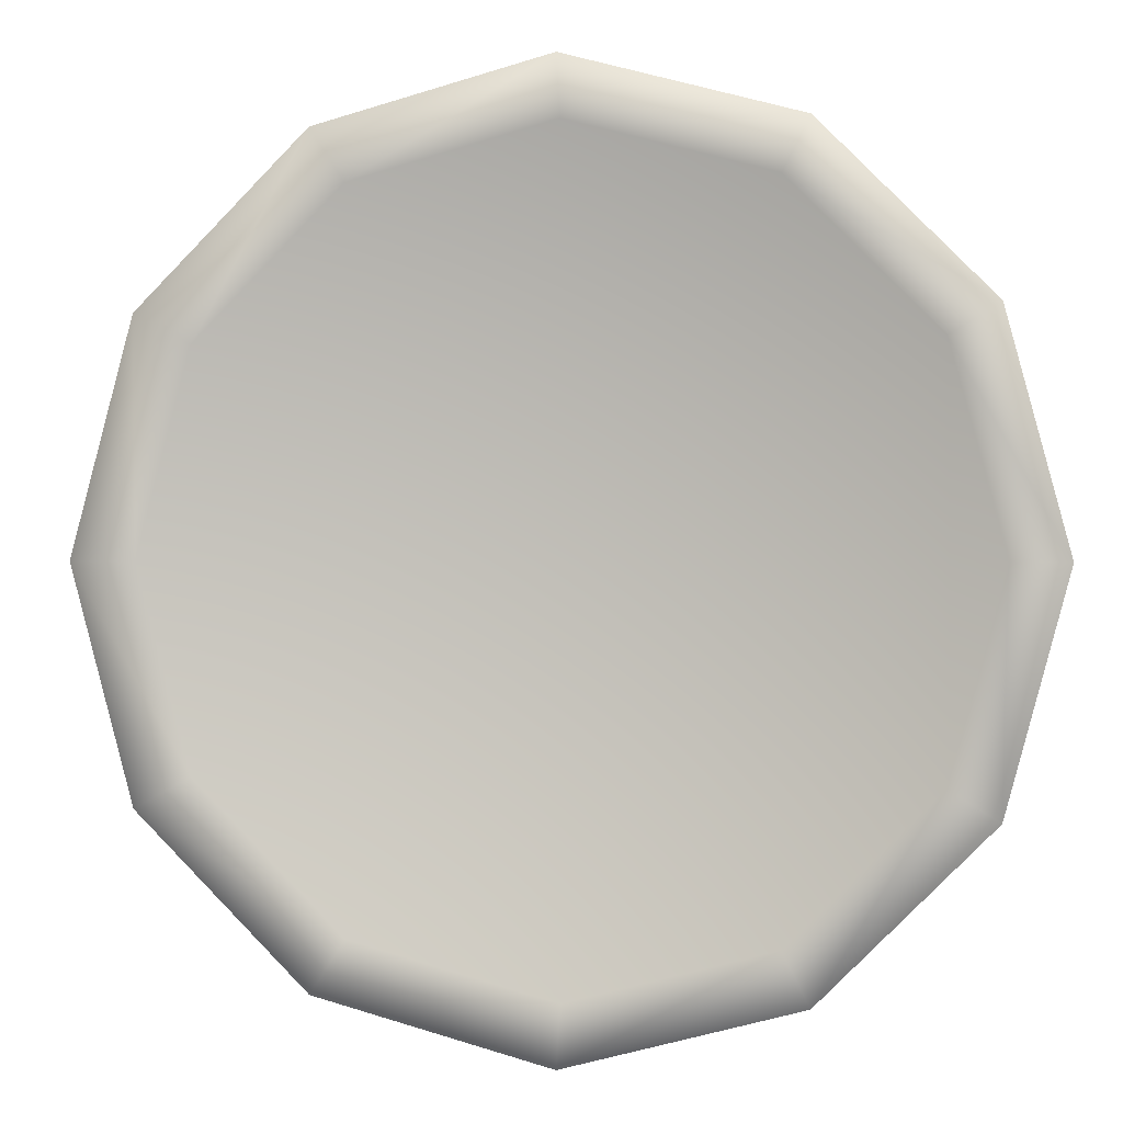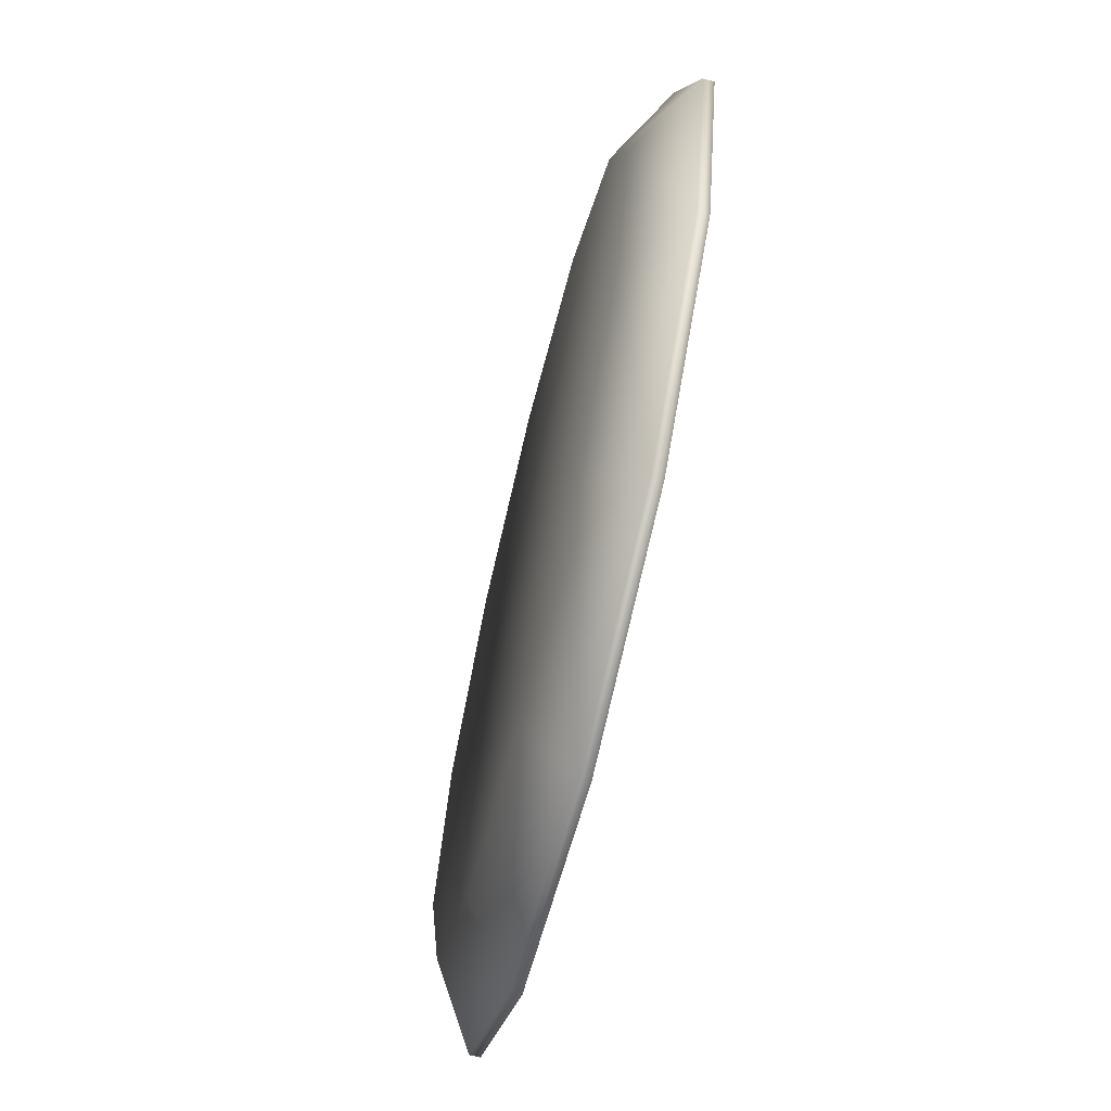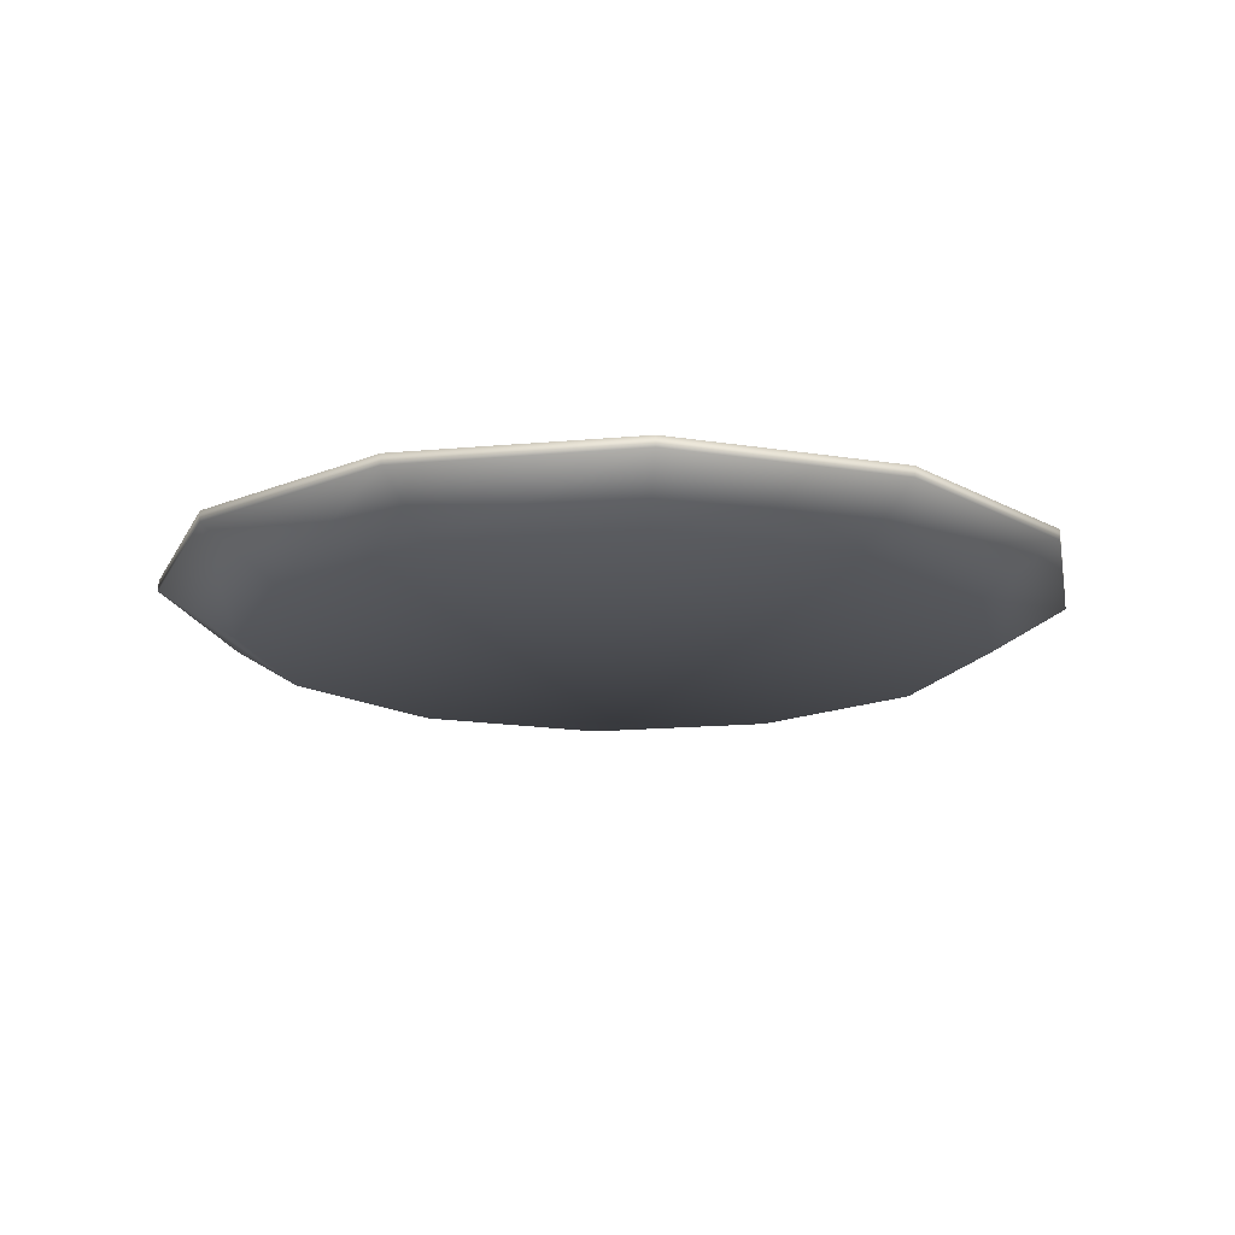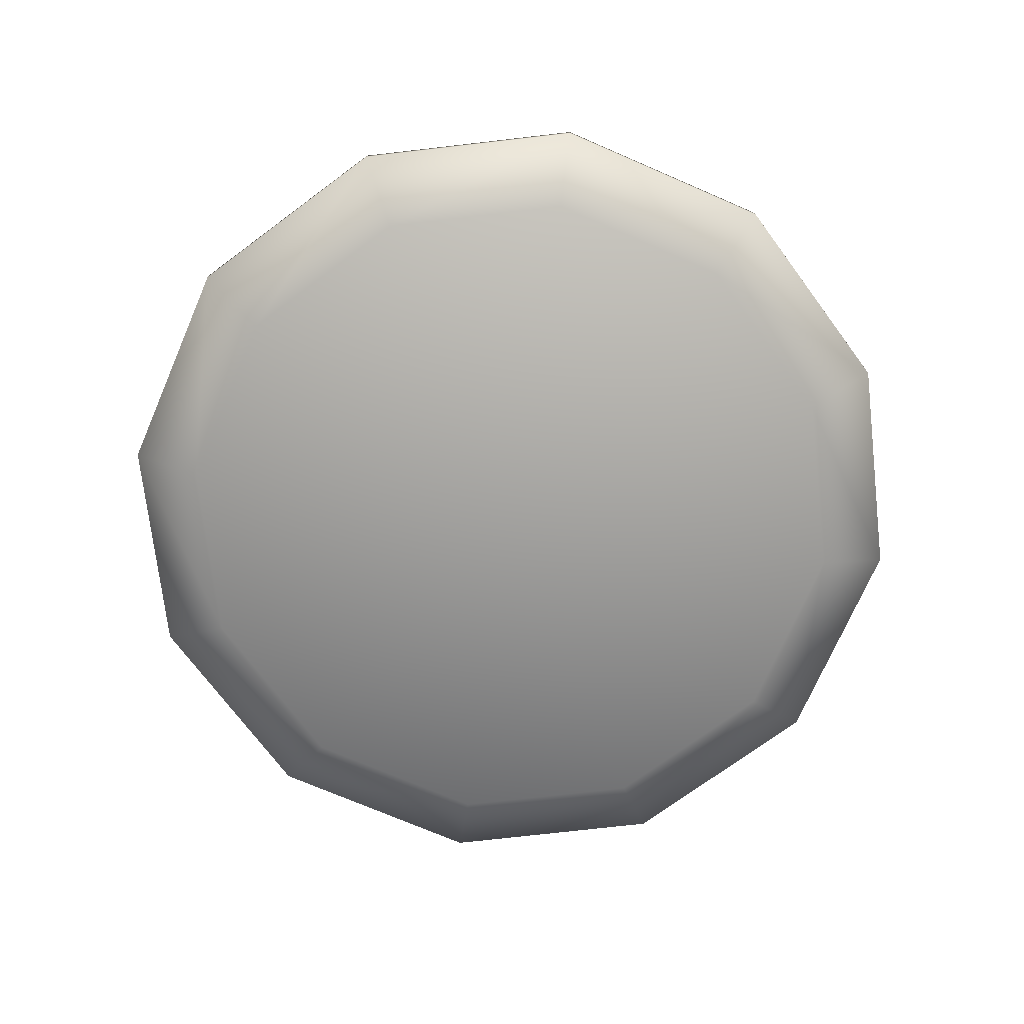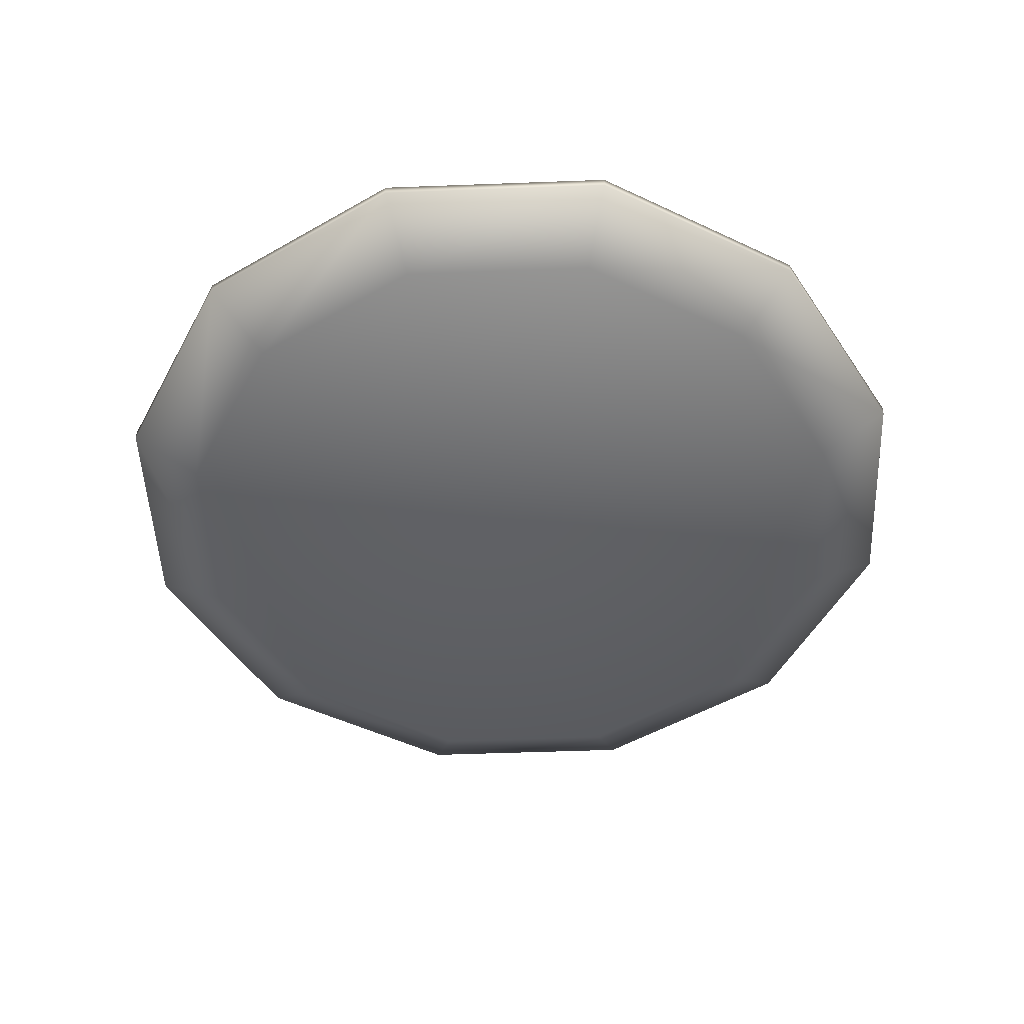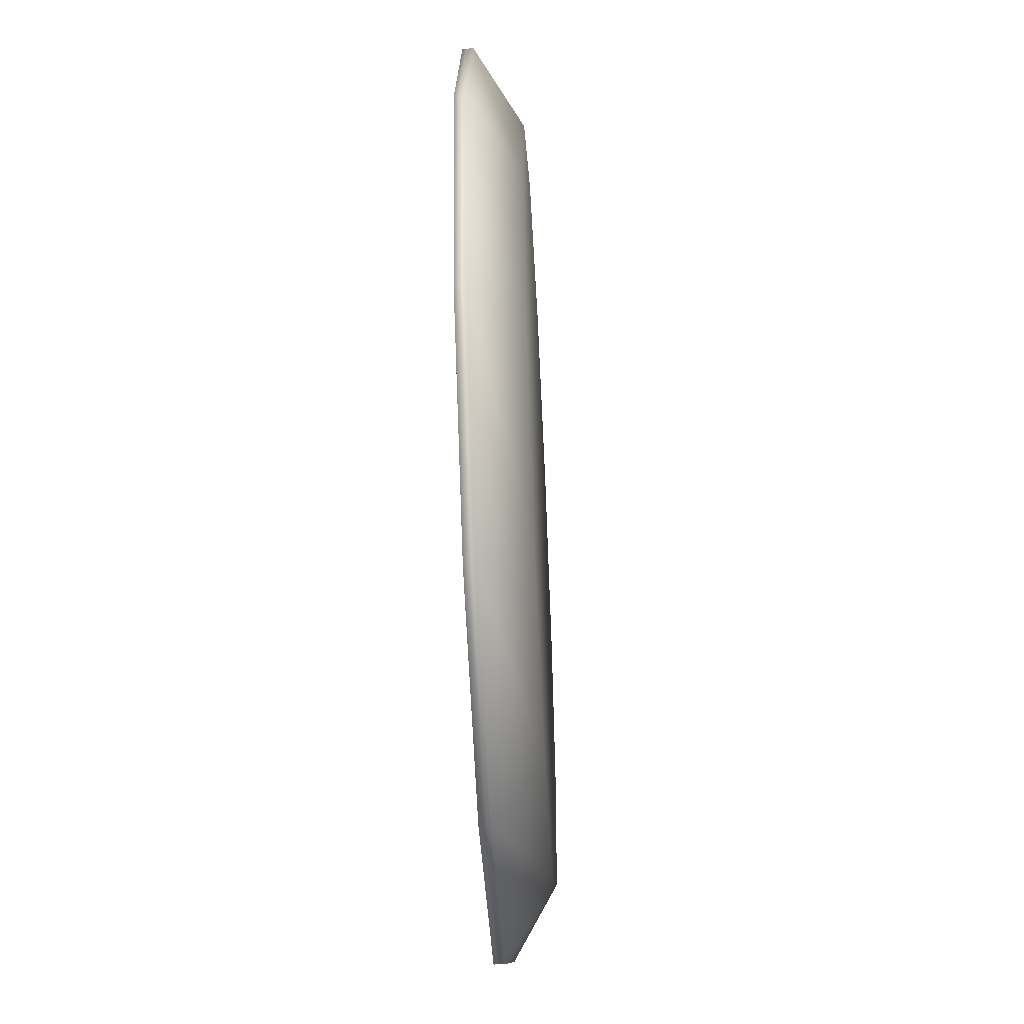
<metadata>
{"format":"obj","ext":"obj","renderer":"f3d","projection":"perspective","resolution":1024,"background":"white","views":[{"elev":0.5,"azim":-170.2,"up":"+Z"},{"elev":-68.8,"azim":76.2,"up":"+Z"},{"elev":-15.8,"azim":86.0,"up":"+Y"},{"elev":-72.2,"azim":111.6,"up":"+Y"},{"elev":-49.8,"azim":-132.6,"up":"+Y"},{"elev":-54.7,"azim":-87.1,"up":"+Z"}]}
</metadata>
<code>
v  -1.671 -0.0351 2.967
v  -2.867 -0.0351 1.771
v  -3.305 -0.0351 0.1369
v  -0.0366 -0.0351 0.1369
v  3.9 0.3634 0.1369
v  3.373 0.3634 -1.832
v  3.373 0.4567 -1.832
v  3.9 0.4567 0.1369
v  1.932 0.3634 -3.273
v  1.932 0.4567 -3.273
v  -0.0366 0.3634 -3.8
v  -0.0366 0.4567 -3.8
v  -2.005 0.3634 -3.273
v  -2.005 0.4567 -3.273
v  -3.446 0.3634 -1.832
v  -3.446 0.4567 -1.832
v  -3.974 0.3634 0.1369
v  -3.974 0.4567 0.1369
v  -3.446 0.3634 2.105
v  -3.446 0.4567 2.105
v  -2.005 0.3634 3.546
v  -2.005 0.4567 3.546
v  -0.0366 0.3634 4.074
v  -0.0366 0.4567 4.074
v  1.932 0.3634 3.546
v  1.932 0.4567 3.546
v  3.373 0.3634 2.105
v  3.373 0.4567 2.105
v  2.953 0.2788 1.863
v  3.415 0.2788 0.1369
v  2.953 0.2788 -1.589
v  -0.0366 0.2788 0.1369
v  -0.0366 0.2788 -3.315
v  -1.762 0.2788 -2.852
v  -3.026 0.2788 -1.589
v  -3.026 0.2788 1.863
v  -1.762 0.2788 3.126
v  -0.0366 0.2788 3.588
v  1.689 0.2788 3.126
v  1.689 0.2788 -2.852
v  -3.488 0.2788 0.1369
v  1.598 -0.0351 2.967
v  -0.0366 -0.0351 3.405
v  -1.671 -0.0351 -2.693
v  -0.0366 -0.0351 -3.131
v  1.598 -0.0351 -2.693
v  3.232 -0.0351 0.1369
v  2.794 -0.0351 1.771
v  -2.867 -0.0351 -1.497
v  2.794 -0.0351 -1.497
o Paper_Plate
g Paper_Plate
f 1 2 3 4
f 5 6 7 8
f 6 9 10 7
f 9 11 12 10
f 11 13 14 12
f 13 15 16 14
f 15 17 18 16
f 17 19 20 18
f 19 21 22 20
f 21 23 24 22
f 23 25 26 24
f 25 27 28 26
f 27 5 8 28
f 29 30 31 32
f 33 34 35 32
f 36 37 38 32
f 32 38 39 29
f 31 40 33 32
f 32 35 41 36
f 42 43 1 4
f 44 45 46 4
f 4 47 48 42
f 3 49 44 4
f 4 46 50 47
f 8 7 31 30
f 7 10 40 31
f 10 12 33 40
f 12 14 34 33
f 14 16 35 34
f 16 18 41 35
f 18 20 36 41
f 20 22 37 36
f 22 24 38 37
f 24 26 39 38
f 26 28 29 39
f 28 8 30 29
f 6 5 47 50
f 5 27 48 47
f 27 25 42 48
f 25 23 43 42
f 23 21 1 43
f 21 19 2 1
f 19 17 3 2
f 17 15 49 3
f 15 13 44 49
f 13 11 45 44
f 11 9 46 45
f 9 6 50 46

</code>
